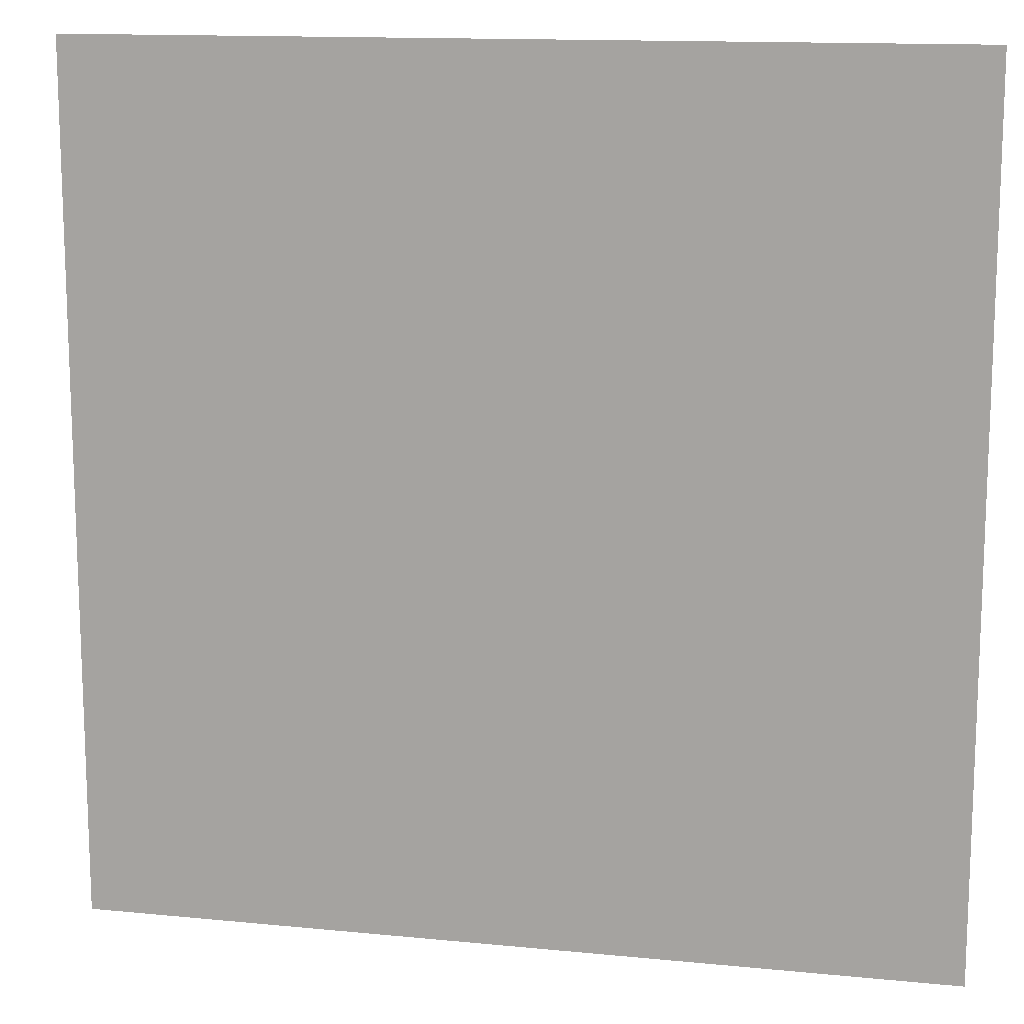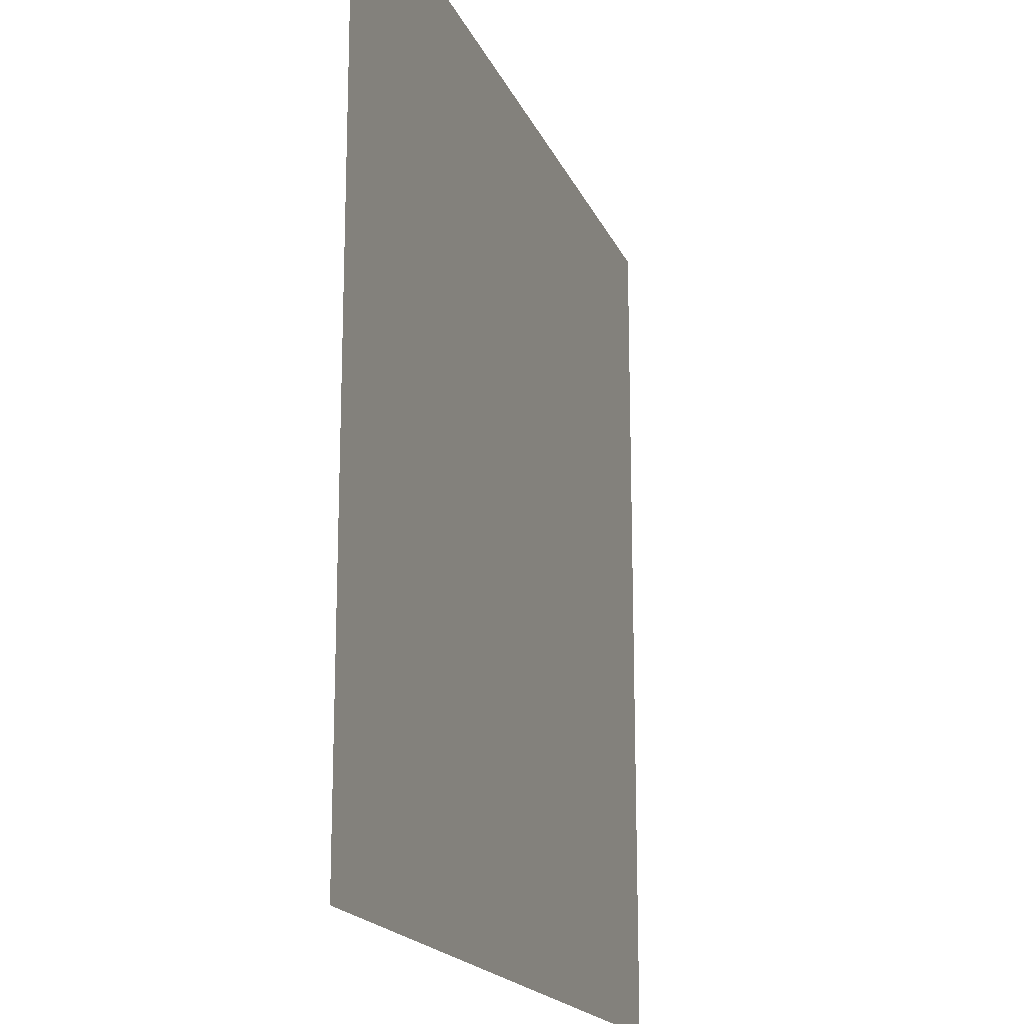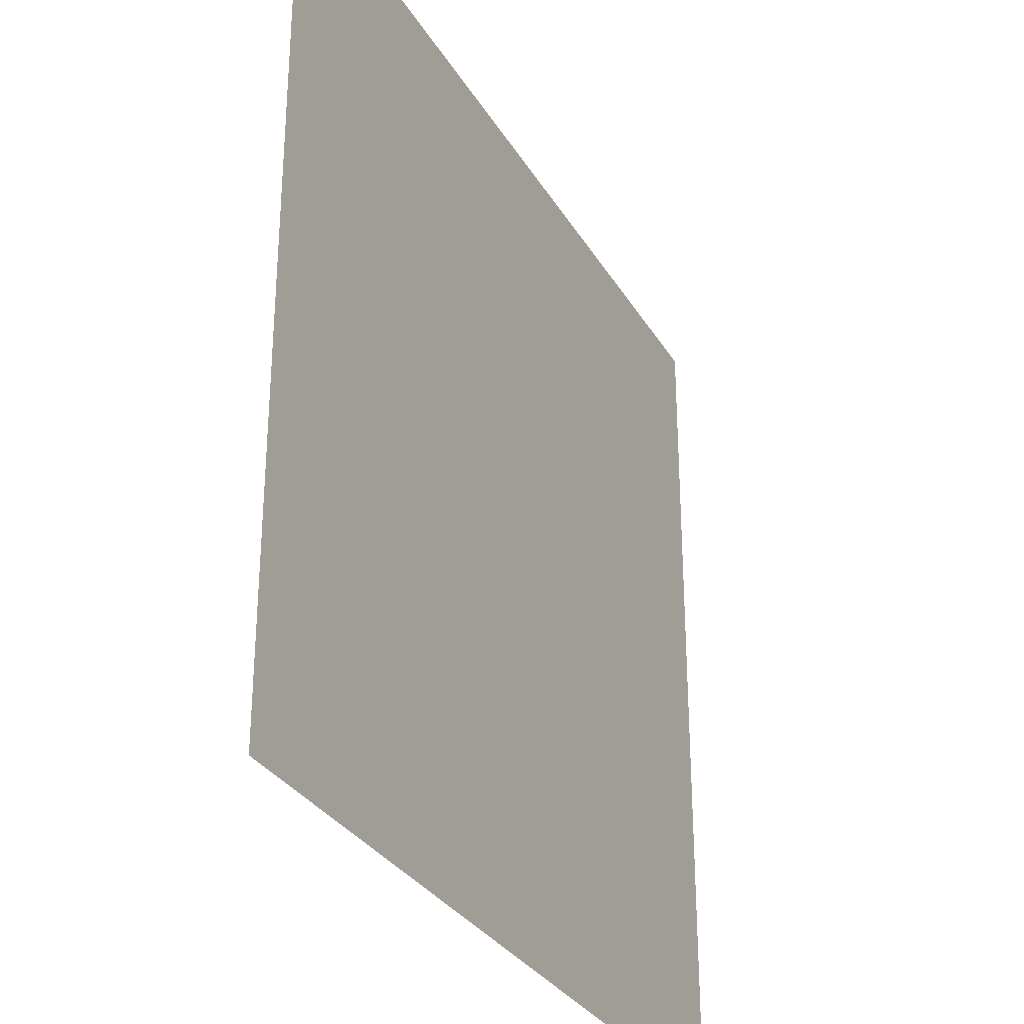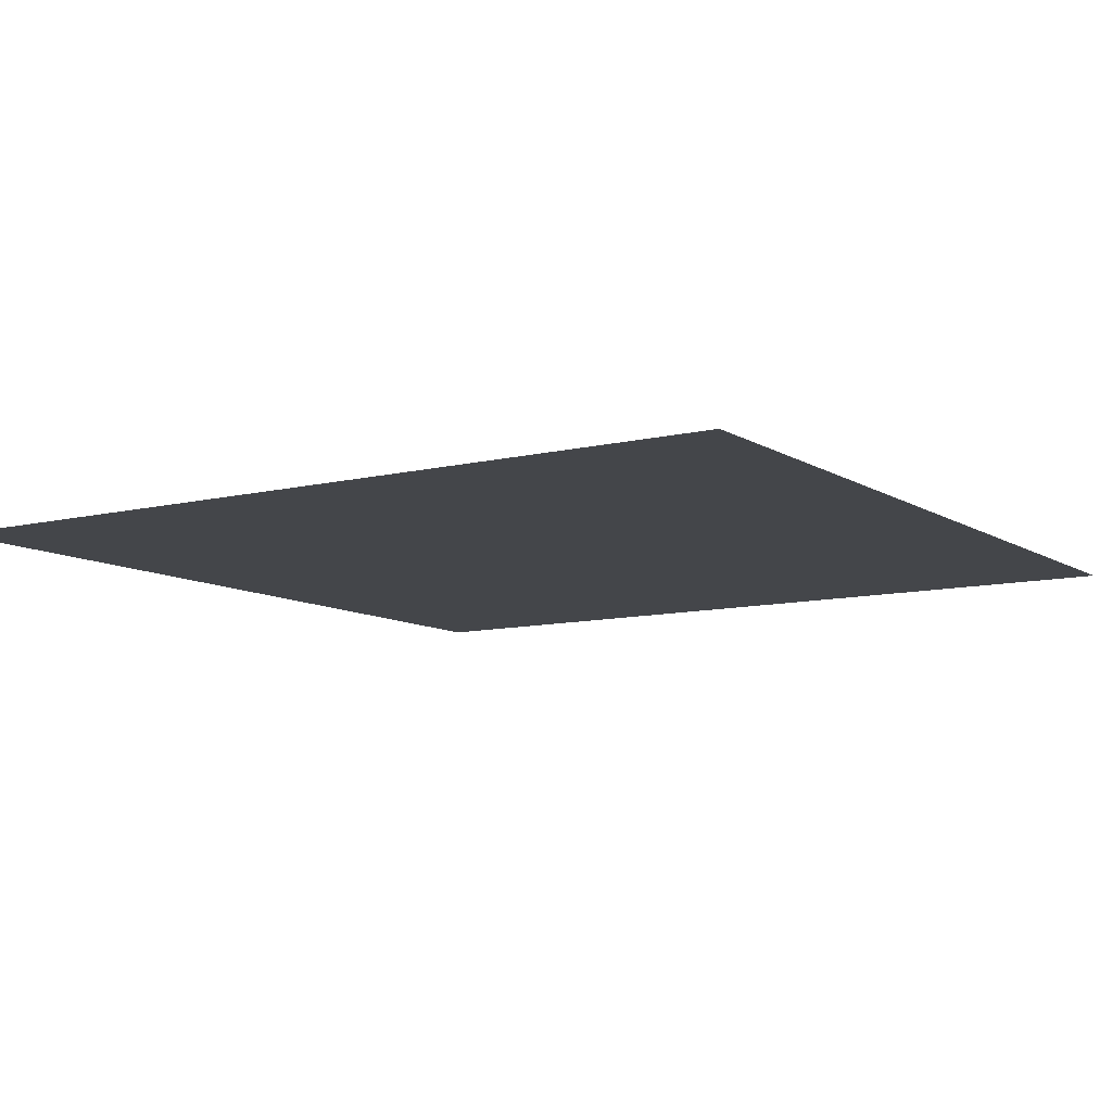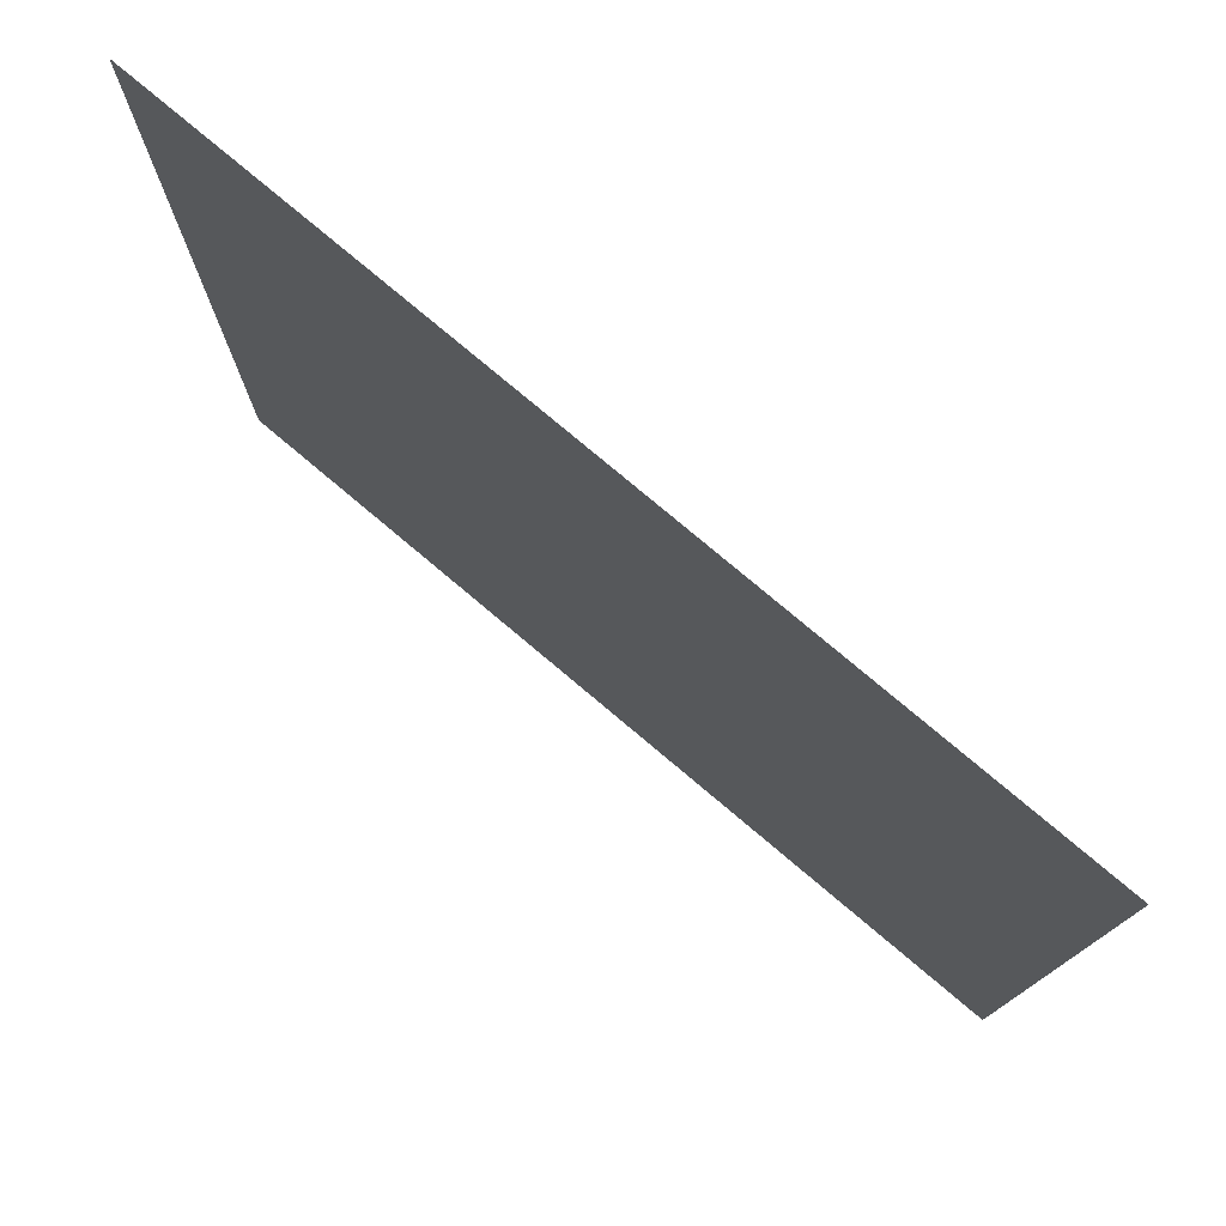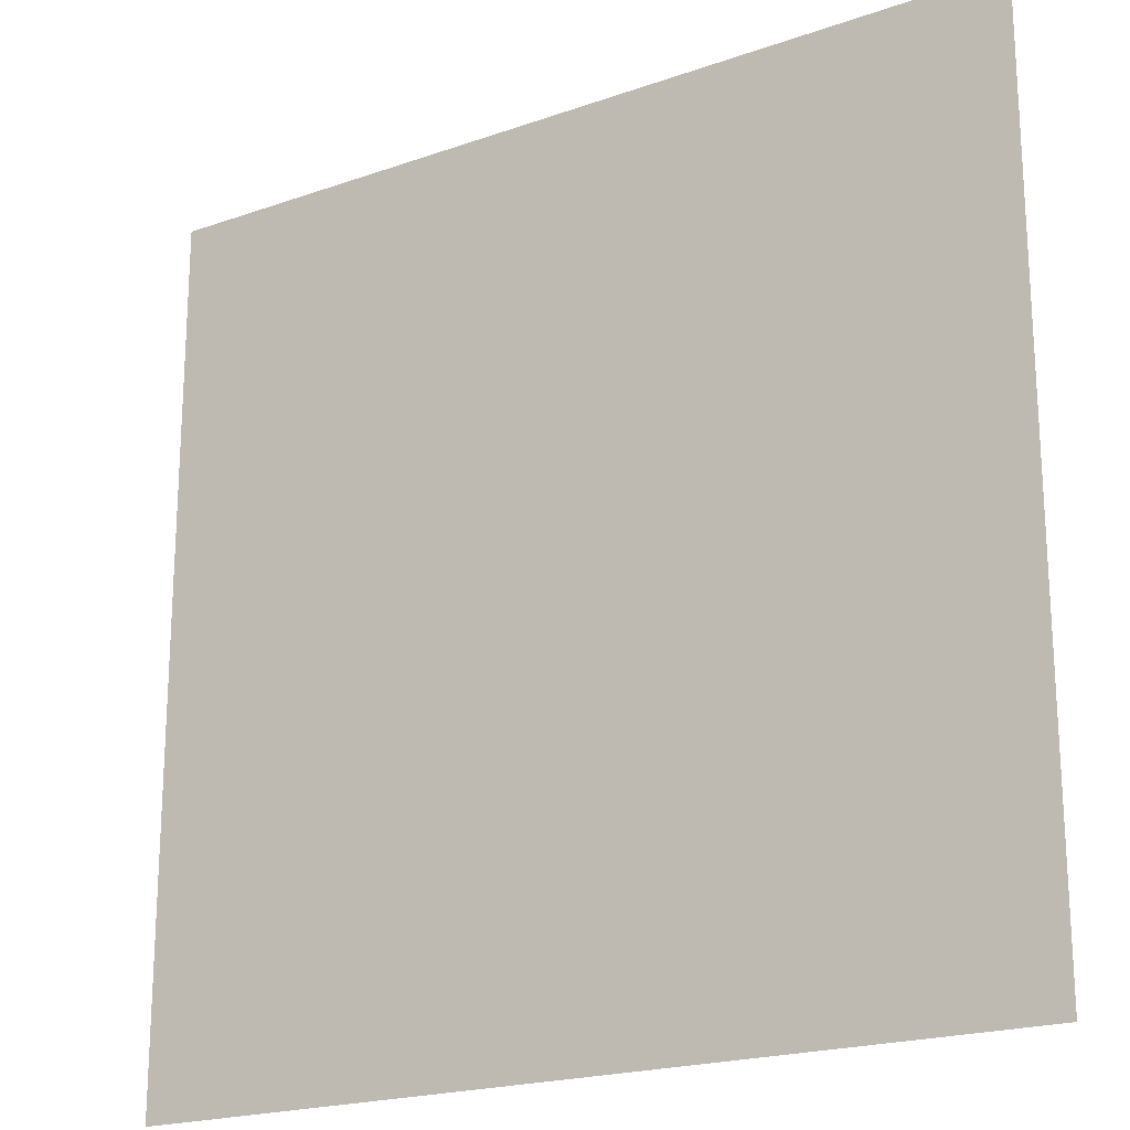
<metadata>
{"format":"obj","ext":"obj","renderer":"f3d","projection":"perspective","resolution":1024,"background":"white","views":[{"elev":13.5,"azim":12.6,"up":"+Y"},{"elev":-18.0,"azim":-72.3,"up":"+Y"},{"elev":-30.7,"azim":-64.4,"up":"+Y"},{"elev":-9.7,"azim":-147.2,"up":"+Z"},{"elev":77.7,"azim":-139.9,"up":"+Y"},{"elev":-20.3,"azim":32.8,"up":"+Y"}]}
</metadata>
<code>
v 5 0 -10
v 0 0 -10
v 0 5 -10
v 5 5 -10
f 3 4 1 2

</code>
